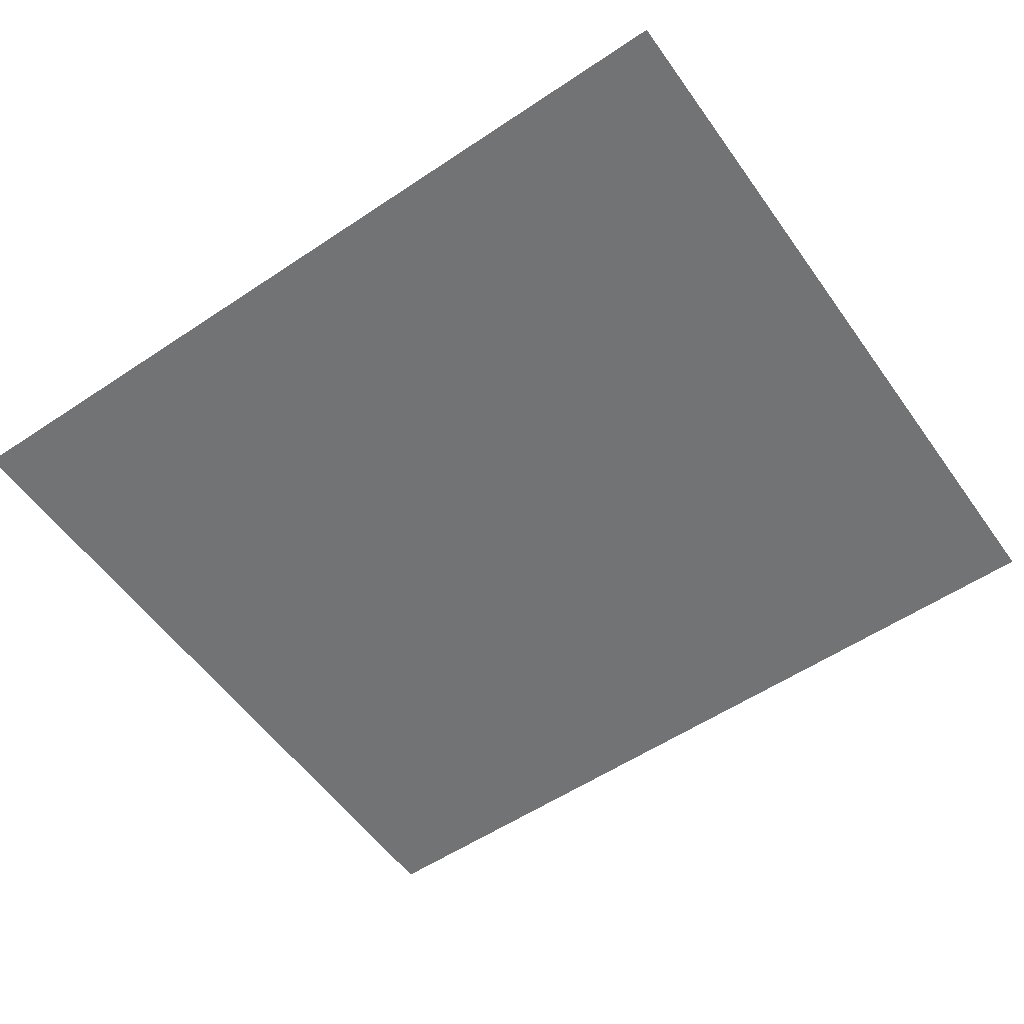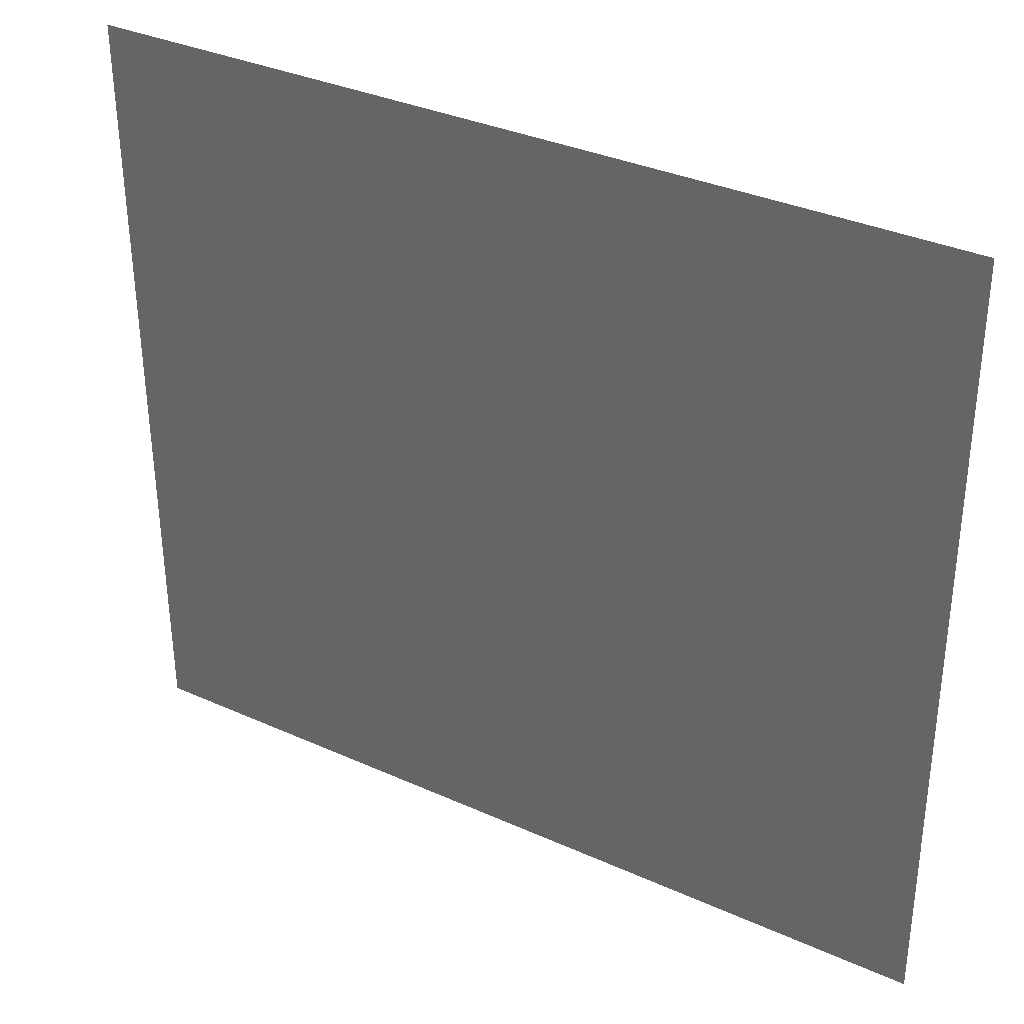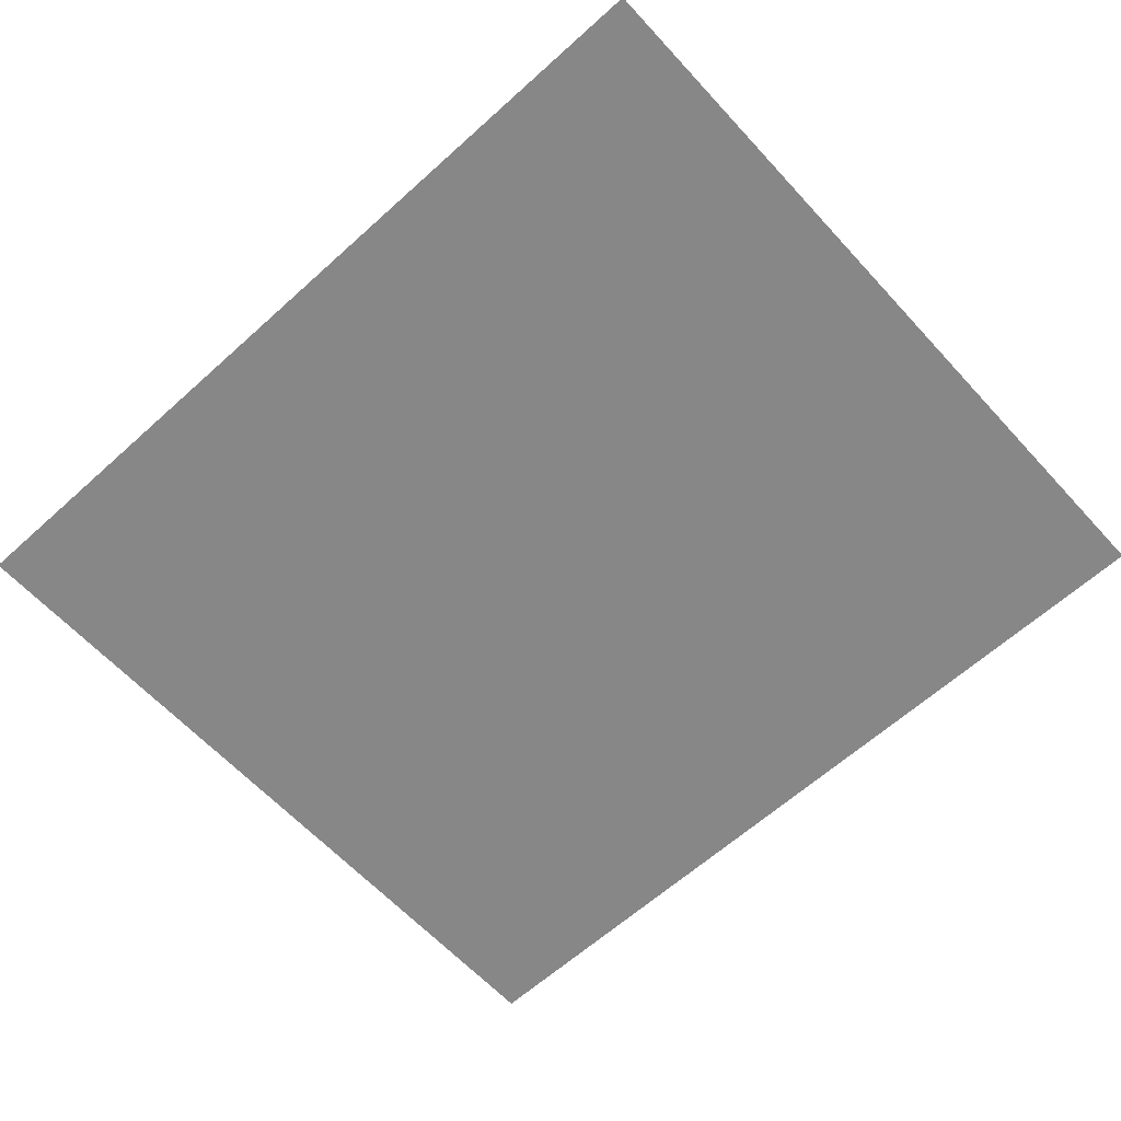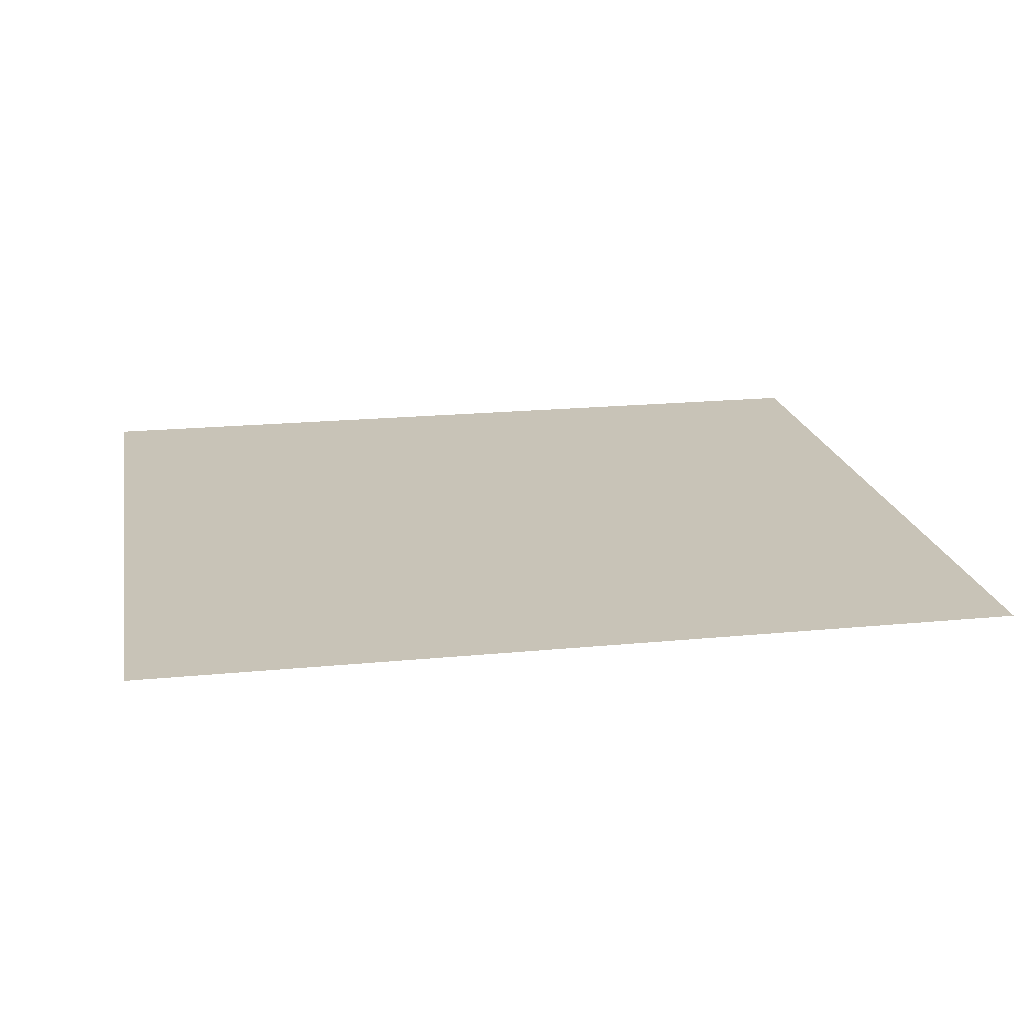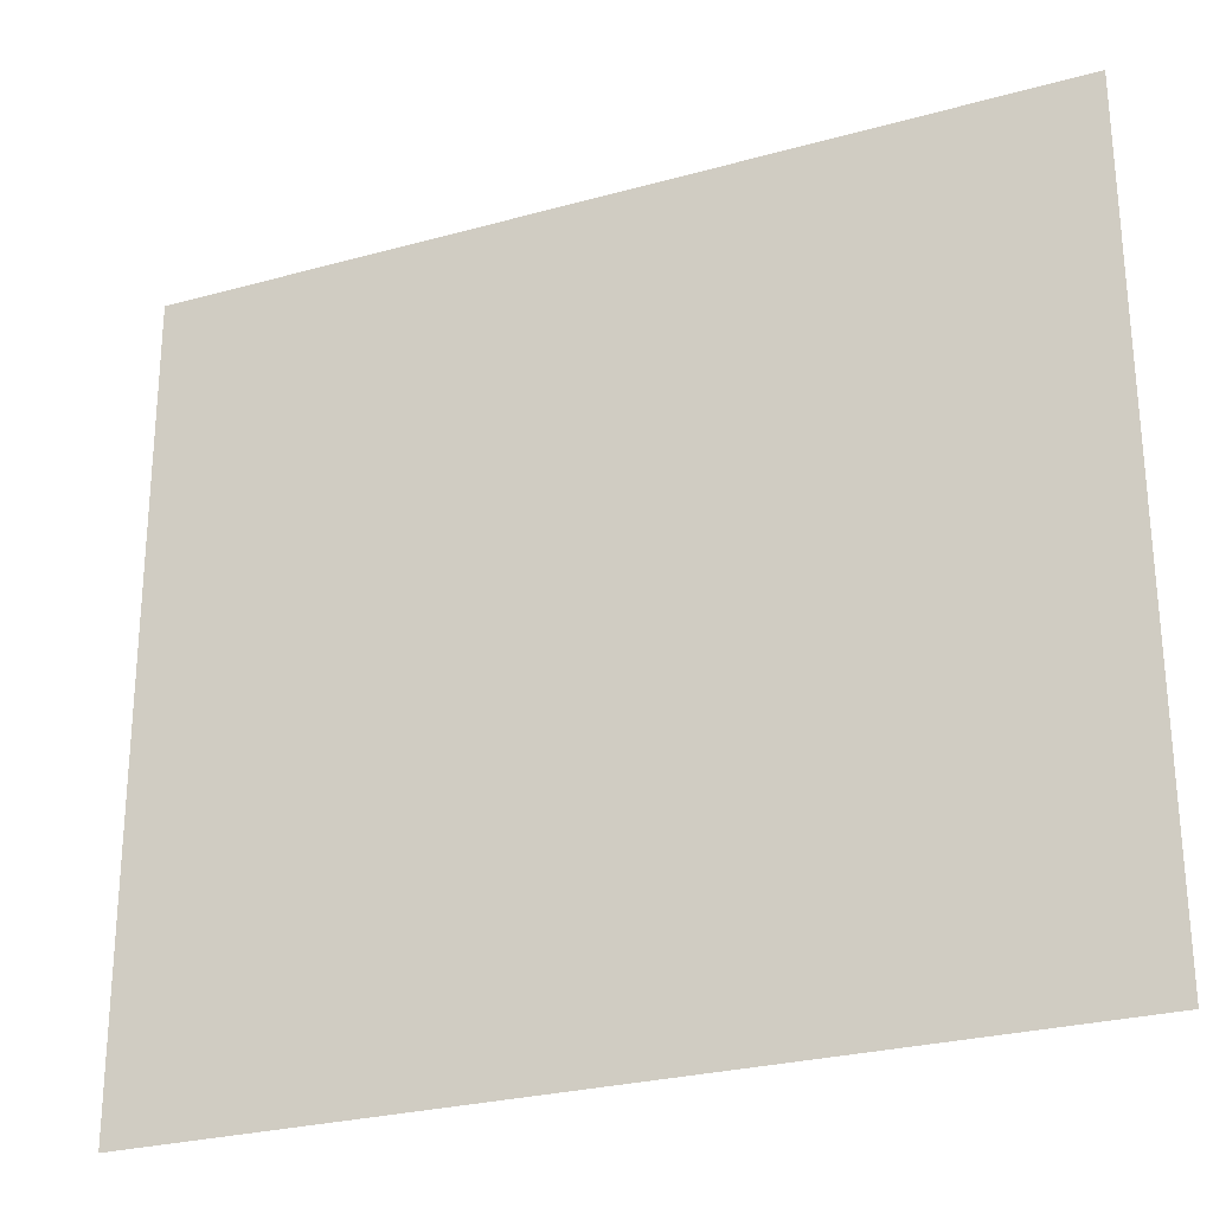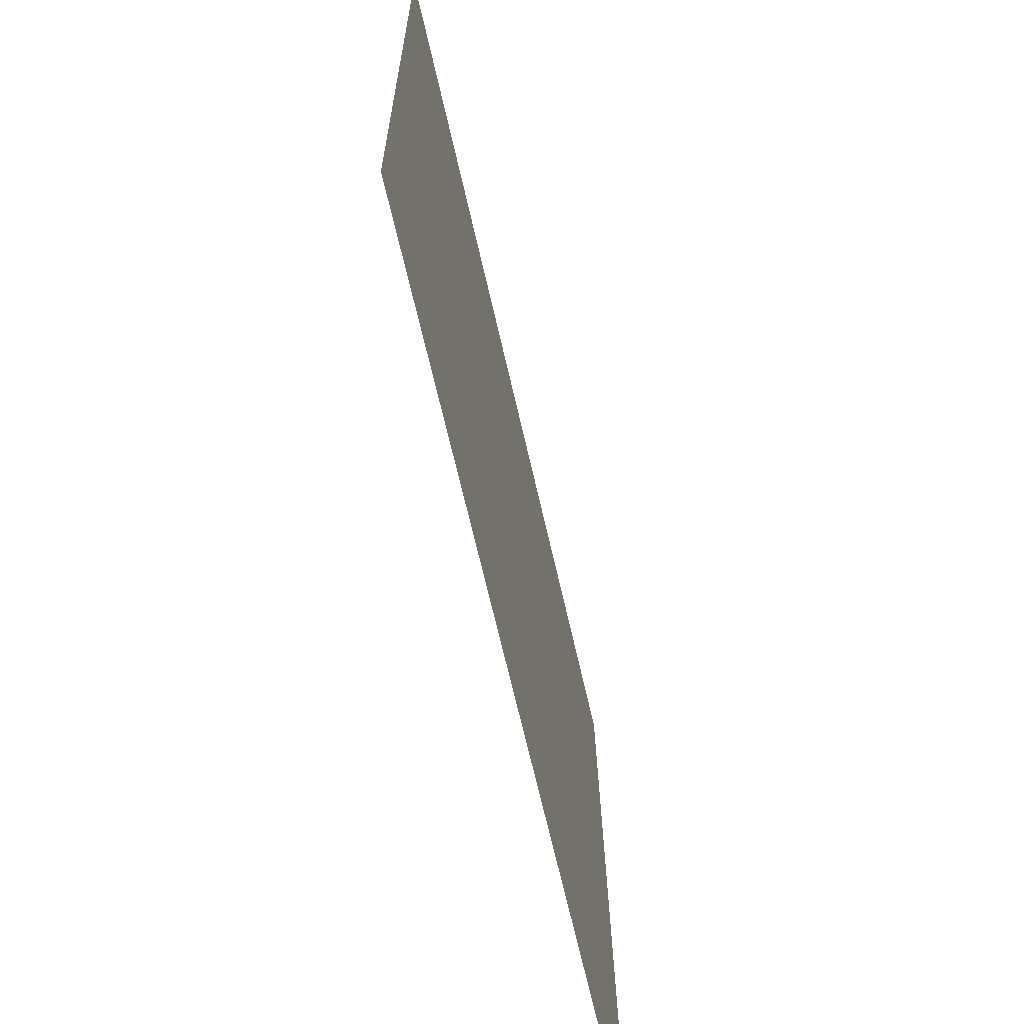
<metadata>
{"format":"obj","ext":"obj","renderer":"f3d","projection":"perspective","resolution":1024,"background":"white","views":[{"elev":-56.1,"azim":35.0,"up":"+Z"},{"elev":34.3,"azim":31.3,"up":"+Y"},{"elev":-62.7,"azim":42.4,"up":"+Z"},{"elev":19.2,"azim":-10.5,"up":"+Z"},{"elev":-26.9,"azim":23.4,"up":"+Y"},{"elev":-67.8,"azim":102.9,"up":"+Y"}]}
</metadata>
<code>
g default
v -0.25 -0.225 -0.003054
v 0.25 -0.225 -0.003054
v -0.25 0.225 8.7e-05
v 0.25 0.225 8.7e-05
g pPlane1
f 1 2 3
f 3 2 4

</code>
